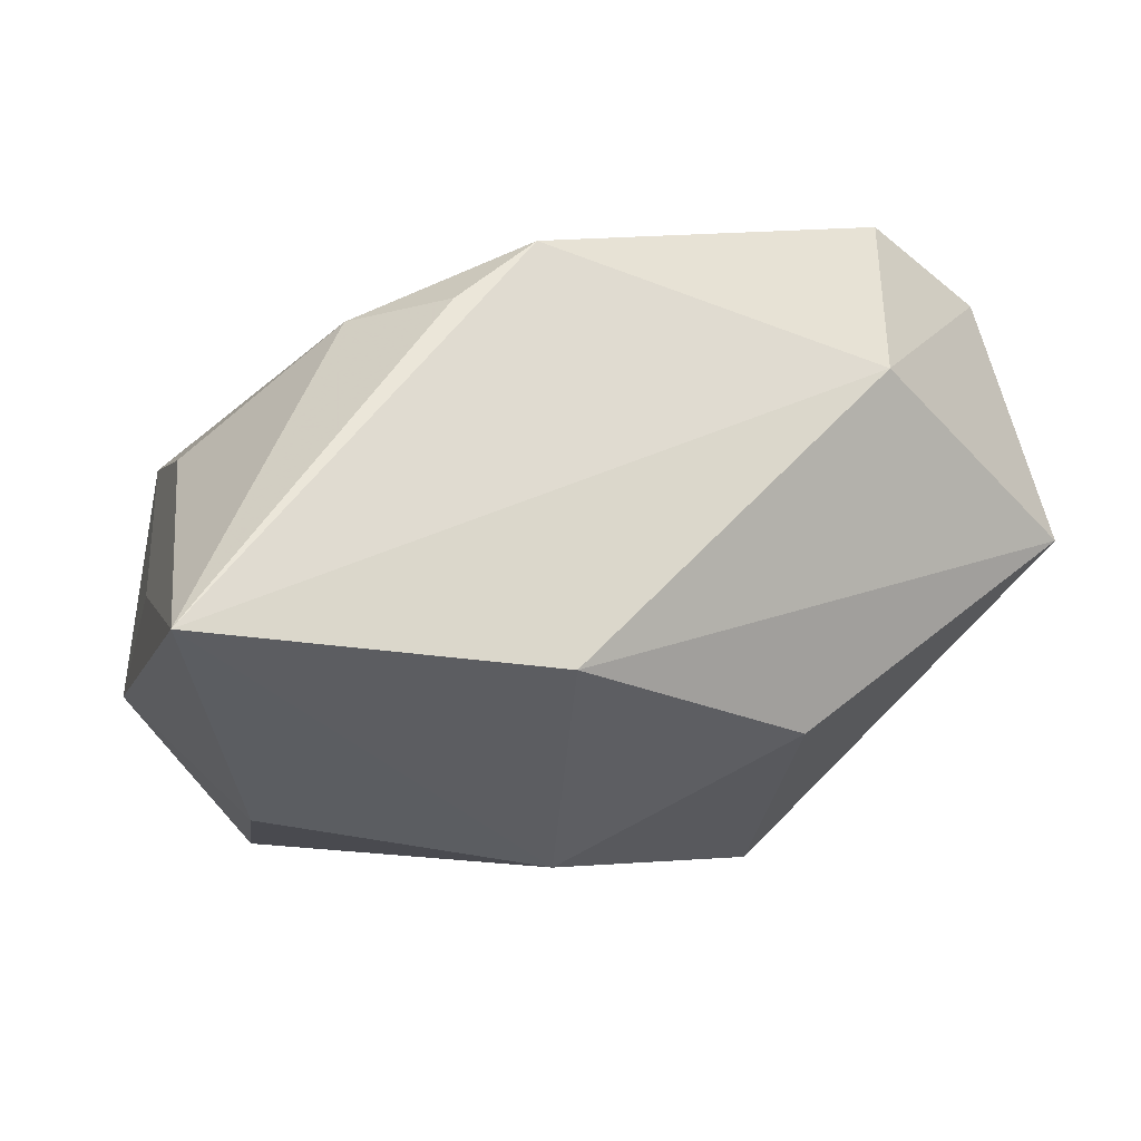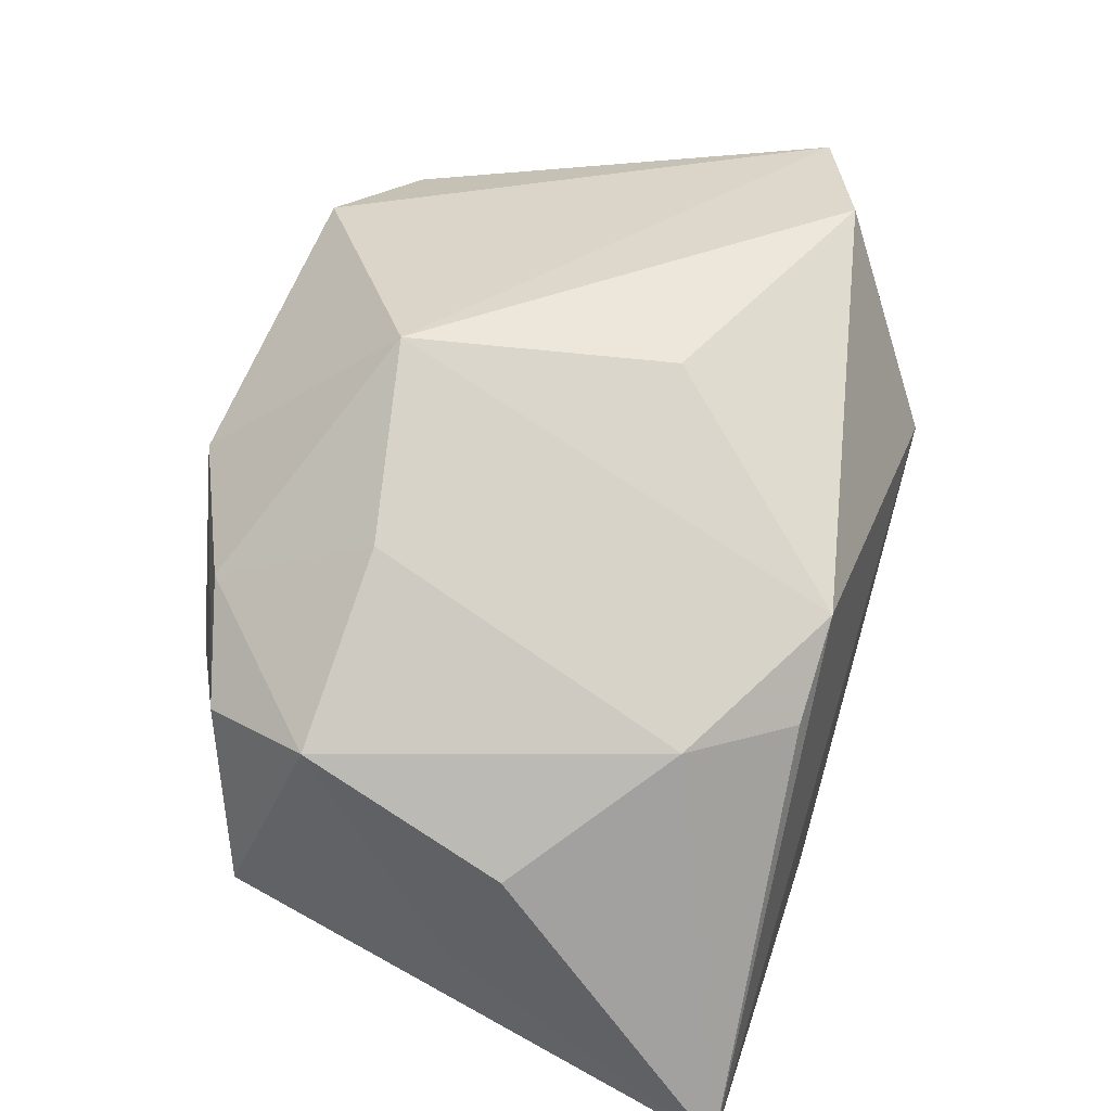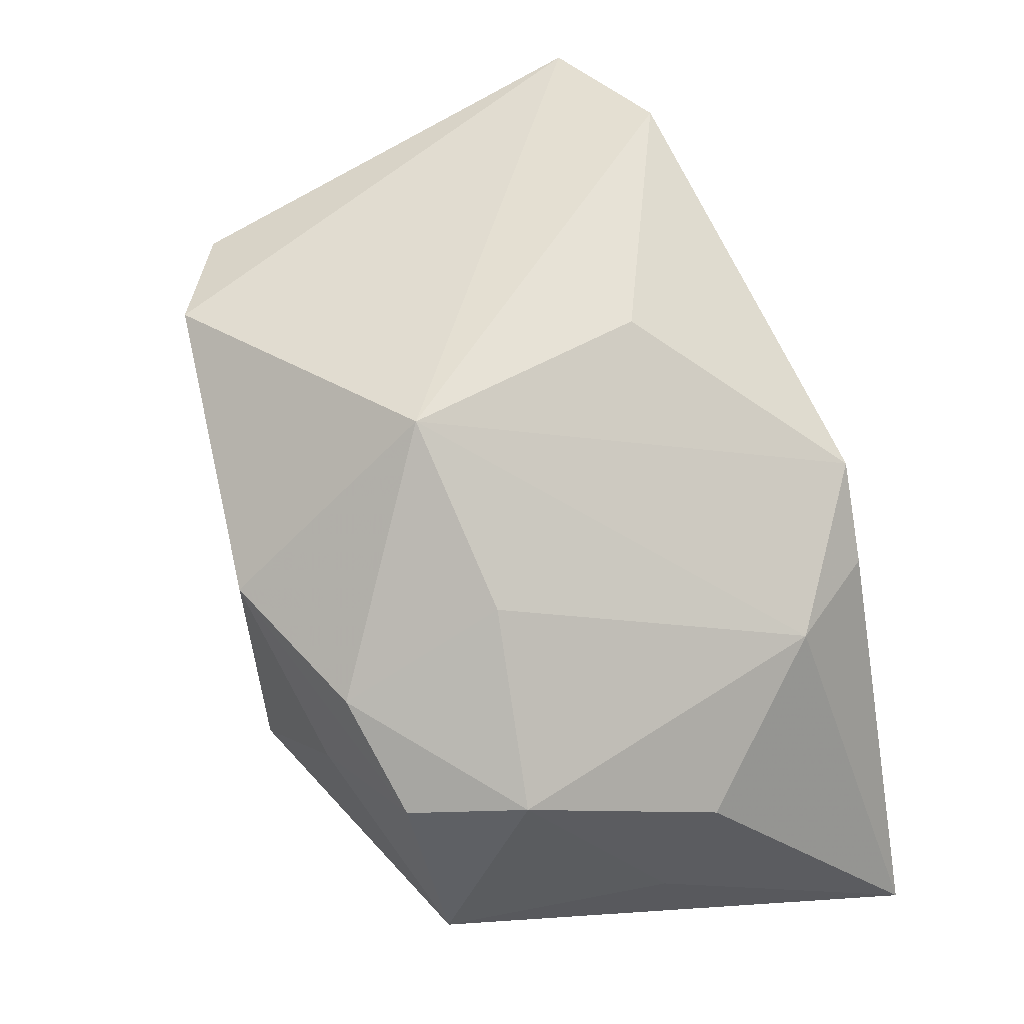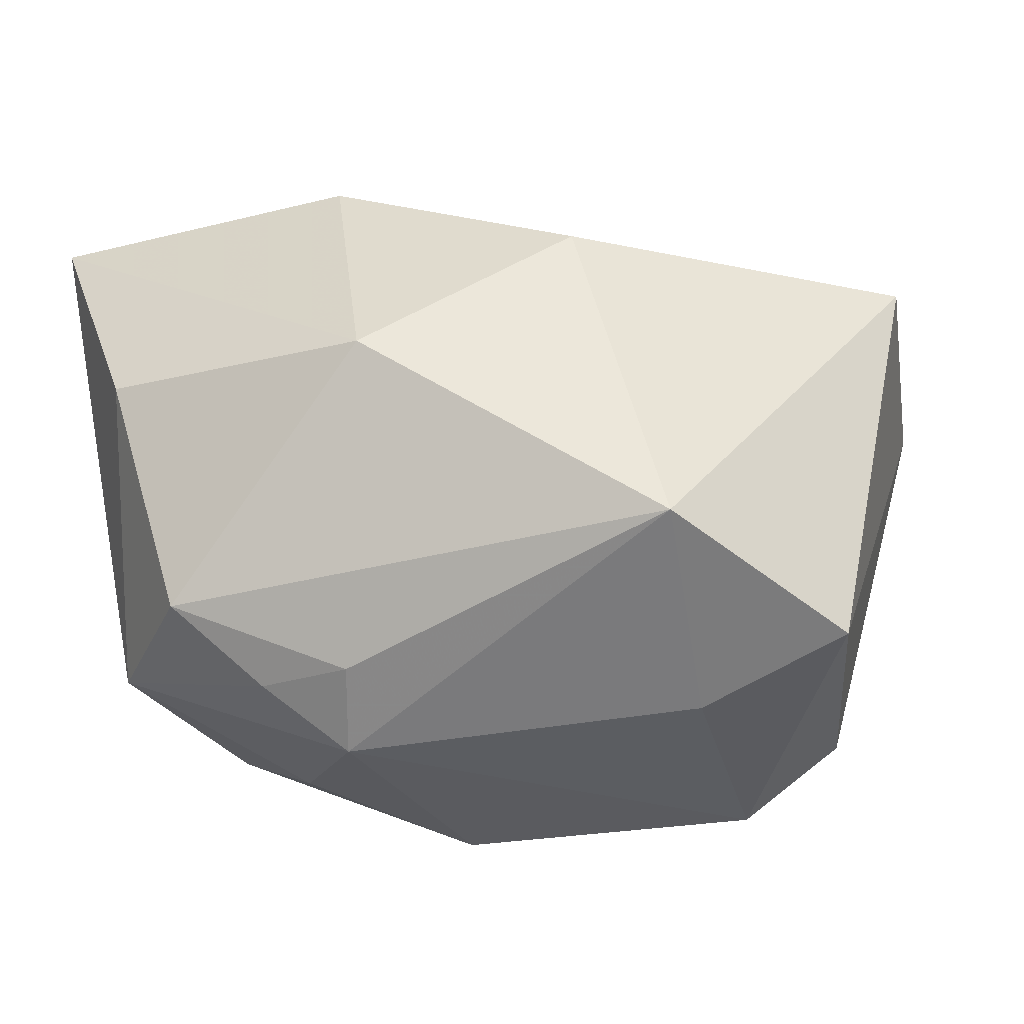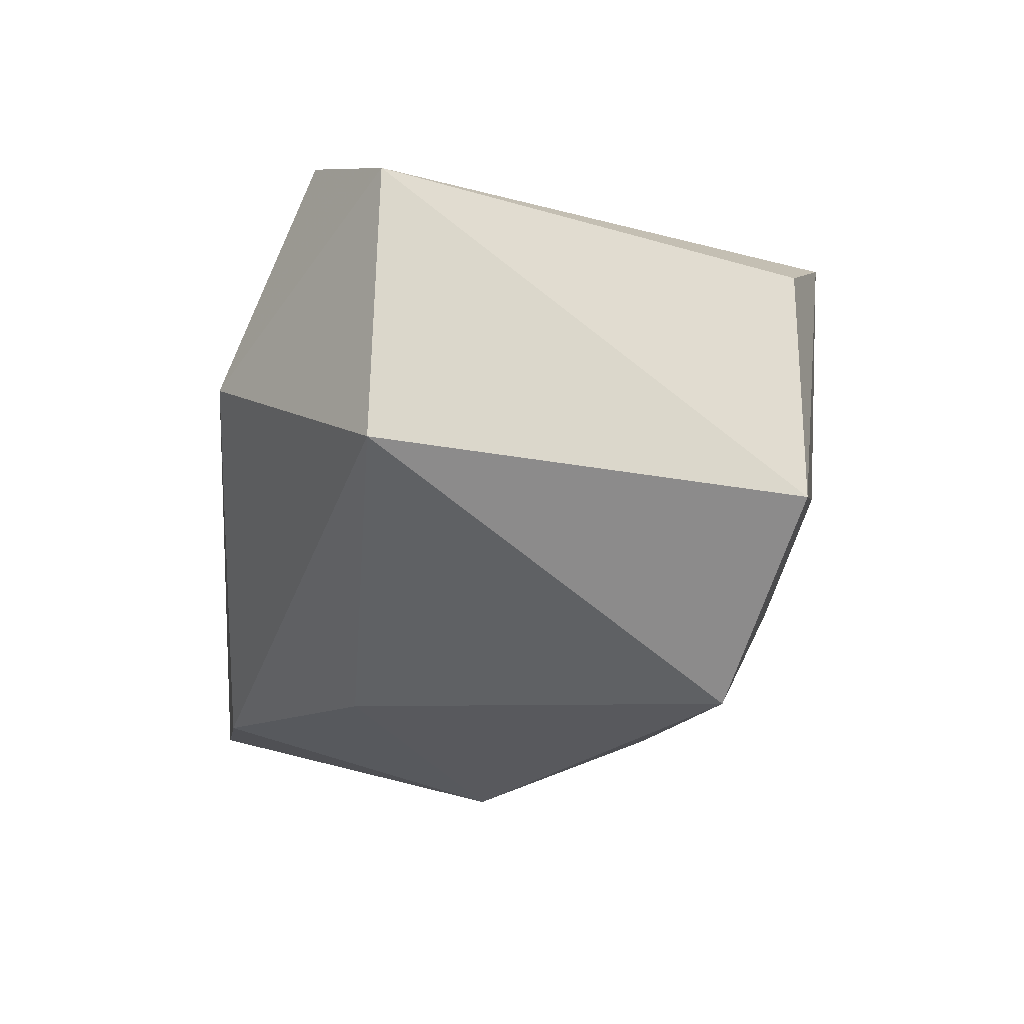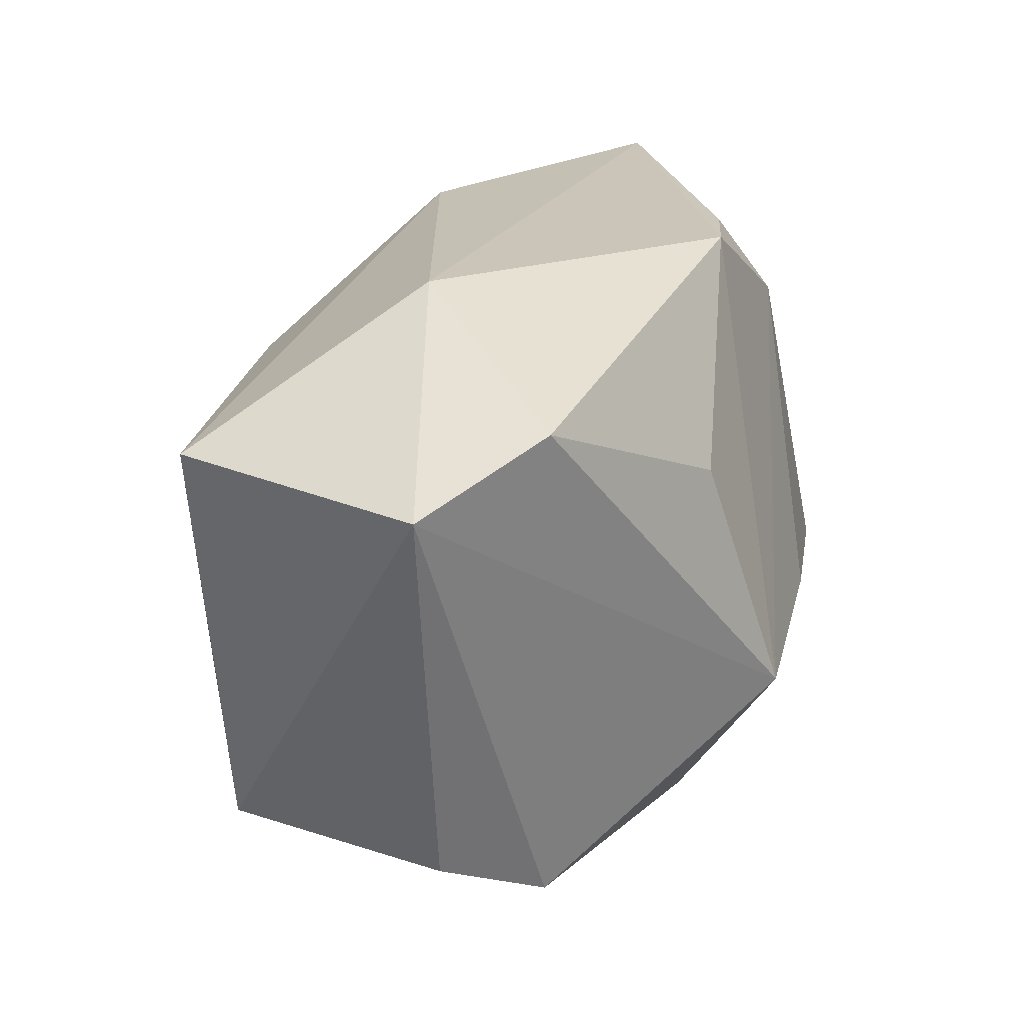
<metadata>
{"format":"obj","ext":"obj","renderer":"f3d","projection":"perspective","resolution":1024,"background":"white","views":[{"elev":-24.5,"azim":-19.8,"up":"+Y"},{"elev":44.6,"azim":-70.4,"up":"+Y"},{"elev":55.5,"azim":-106.0,"up":"+Y"},{"elev":-31.7,"azim":24.1,"up":"+Z"},{"elev":-5.3,"azim":84.1,"up":"+Y"},{"elev":20.4,"azim":137.7,"up":"+Z"}]}
</metadata>
<code>
v -0.02041 0.009015 0.02964
v -0.008512 -0.01828 -0.02709
v -0.02395 0.002735 -0.02765
v 0.03808 -0.002007 -0.02535
v -0.001459 -0.03184 0.001774
v -0.01018 0.01493 -0.03249
v -0.02296 0.02073 -0.009598
v -0.03957 0.0002322 0.008309
v 0.03899 0.02826 0.01489
v 0.001145 0.02861 0.0111
v -0.0279 0.0099 0.02099
v -0.0249 -0.02545 -0.0199
v -0.03406 0.006123 -0.02194
v -0.03019 -0.03143 0.004337
v -0.00697 0.03132 -0.01306
v -0.01192 -0.01081 -0.03212
v 0.02118 0.00971 0.0301
v 0.0222 -0.000678 -0.02959
v 0.01852 0.02352 -0.03121
v -0.02459 0.01336 -0.02523
v -0.01304 0.01608 0.0301
v 0.01766 -0.02153 0.01633
v 0.02544 0.03132 0.02084
v 0.0299 0.02051 -0.02622
v 0.02708 -0.02131 -0.01924
v -0.01818 -0.01788 -0.02676
v -0.04283 -0.0255 0.0301
v -0.03844 -0.01215 -0.01937
v -0.03816 0.008588 -0.01094
v -0.04061 -0.01113 0.003212
v -0.008883 -0.02383 0.02901
v 0.04557 0.002257 0.01633
f 31 27 5
f 17 27 31
f 21 27 17
f 22 31 5
f 5 27 14
f 27 28 14
f 5 14 12
f 12 14 28
f 15 9 19
f 19 6 15
f 23 9 15
f 23 21 17
f 17 9 23
f 32 9 17
f 17 31 32
f 31 22 32
f 4 9 32
f 30 28 27
f 30 29 28
f 11 7 29
f 11 21 15
f 15 7 11
f 5 12 25
f 25 22 5
f 4 32 25
f 25 32 22
f 28 29 13
f 6 19 16
f 24 9 4
f 4 19 24
f 24 19 9
f 15 21 10
f 10 23 15
f 21 23 10
f 27 21 1
f 1 11 27
f 21 11 1
f 27 11 8
f 8 11 29
f 8 30 27
f 29 30 8
f 15 6 20
f 6 13 20
f 20 13 29
f 20 7 15
f 29 7 20
f 4 25 18
f 25 16 18
f 18 19 4
f 18 16 19
f 2 25 12
f 2 16 25
f 3 13 6
f 6 16 3
f 28 13 3
f 3 16 28
f 26 2 12
f 16 2 26
f 26 12 28
f 28 16 26

</code>
